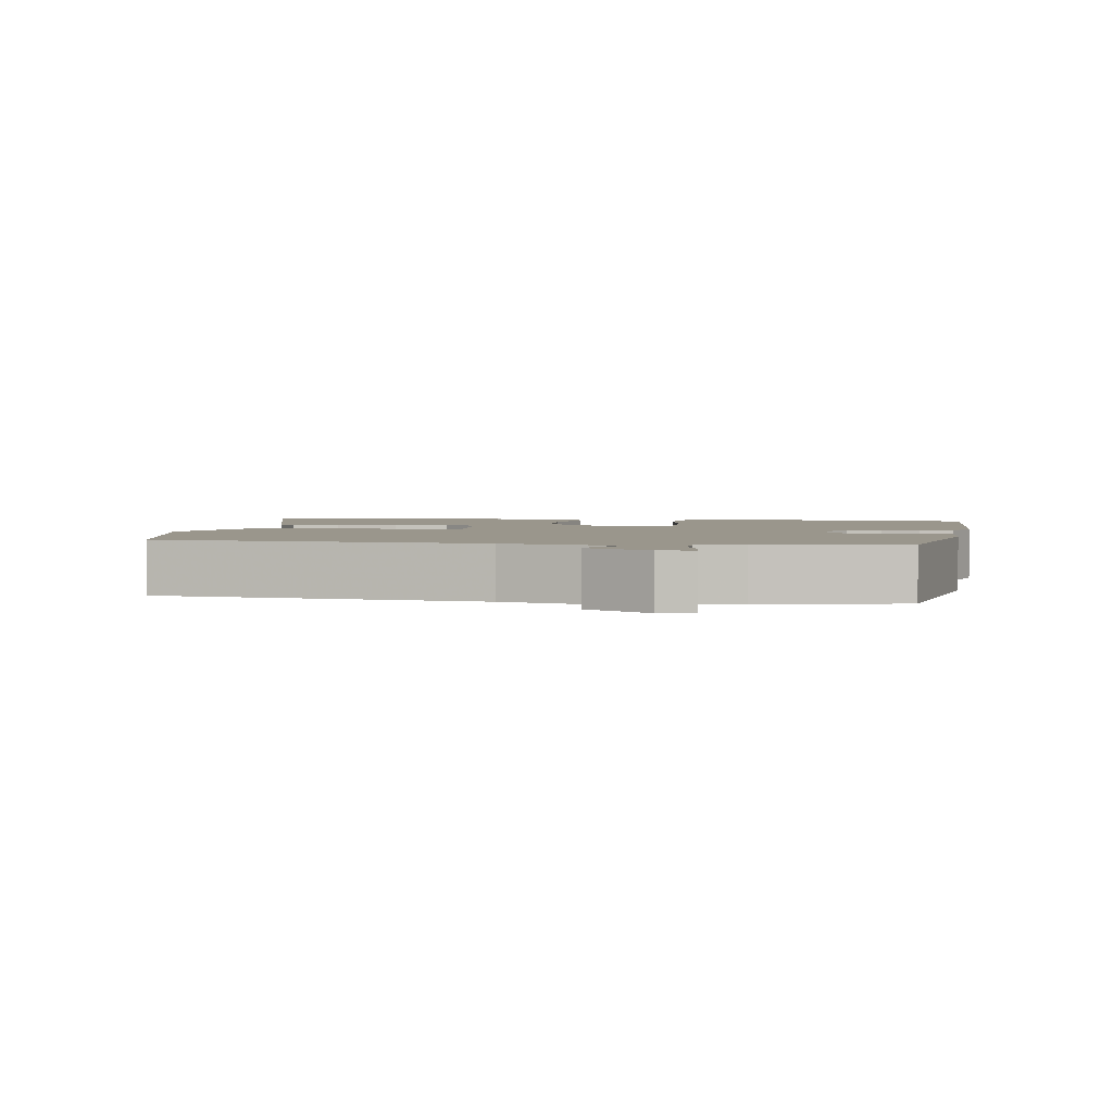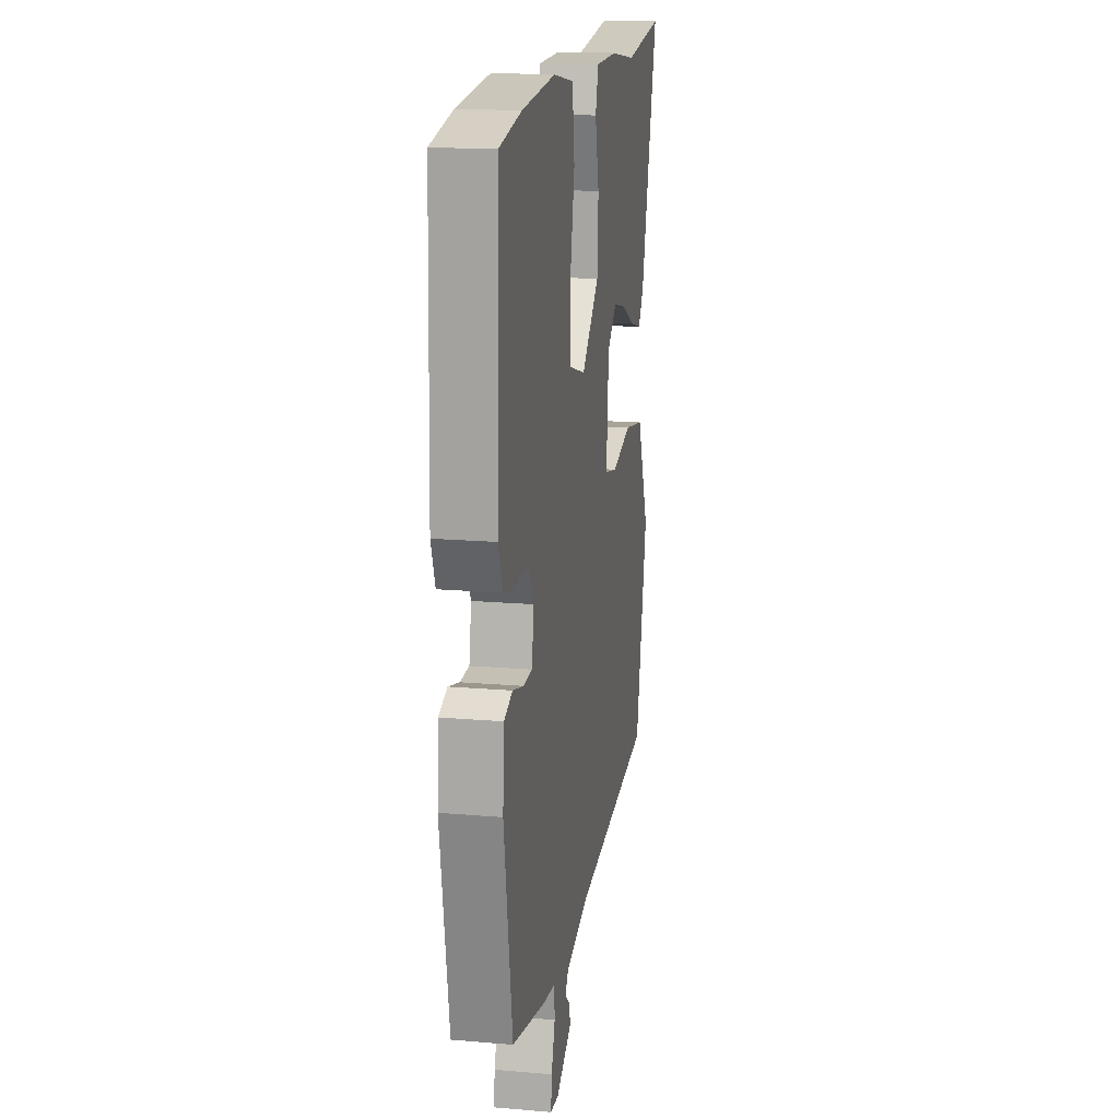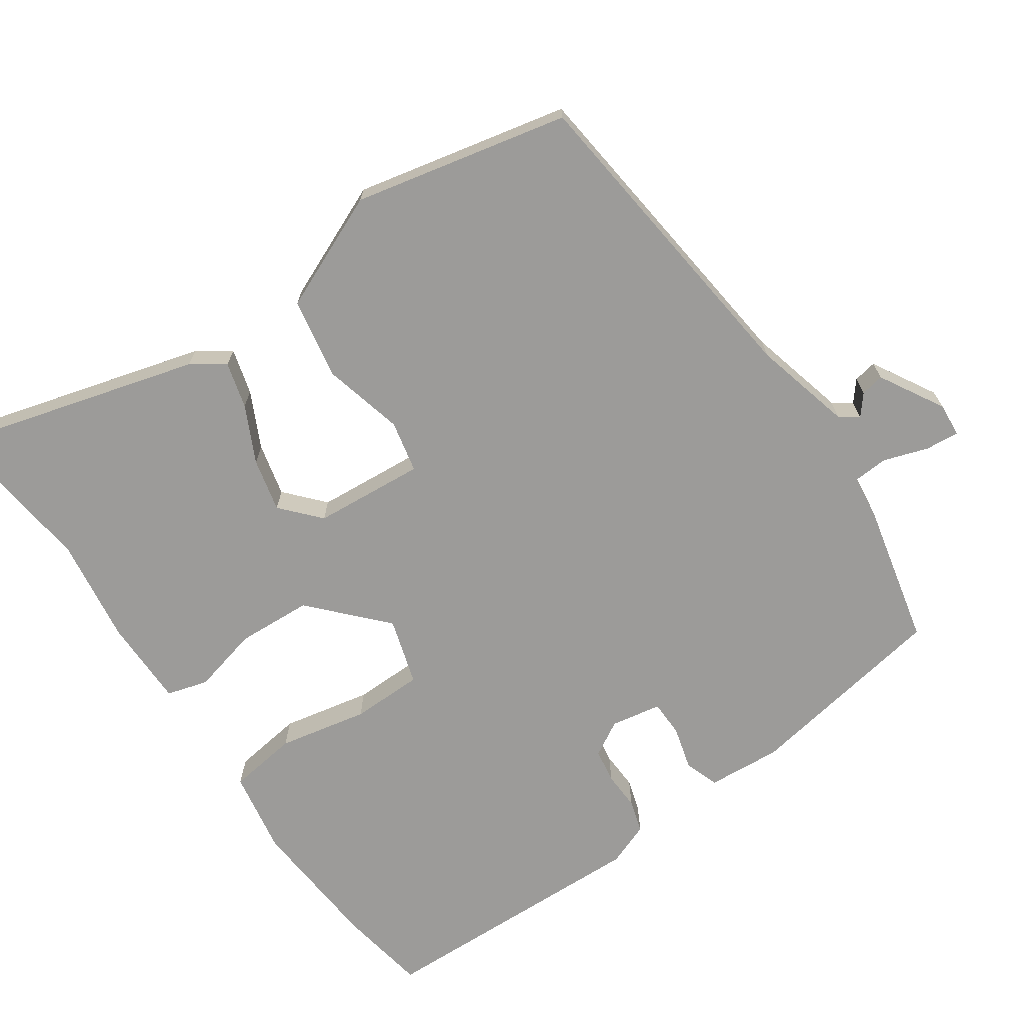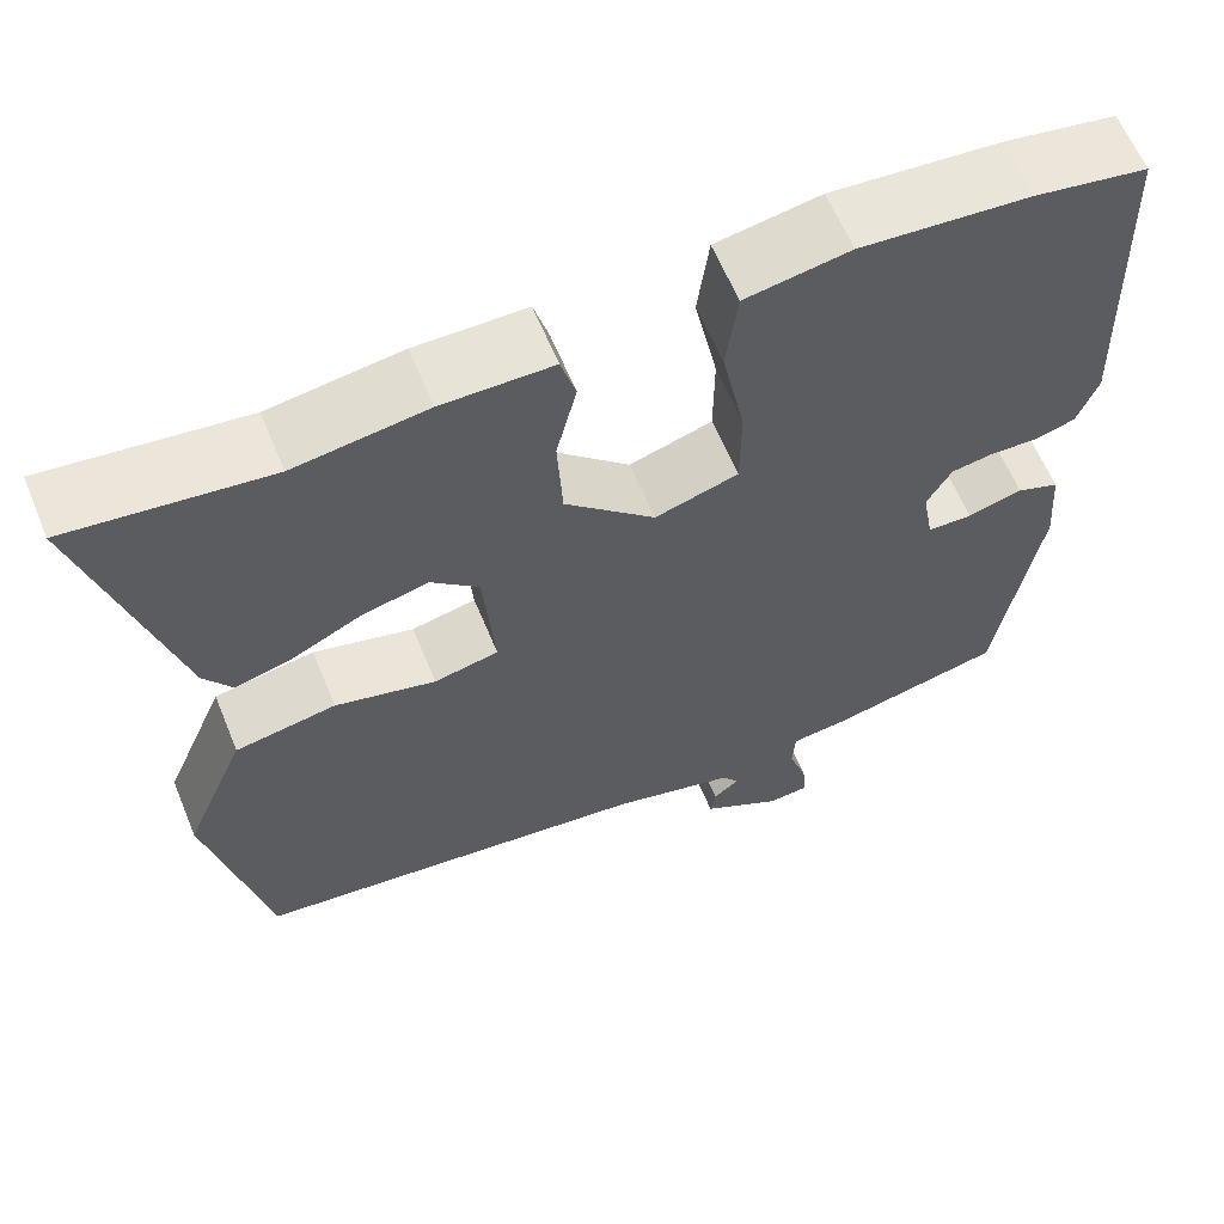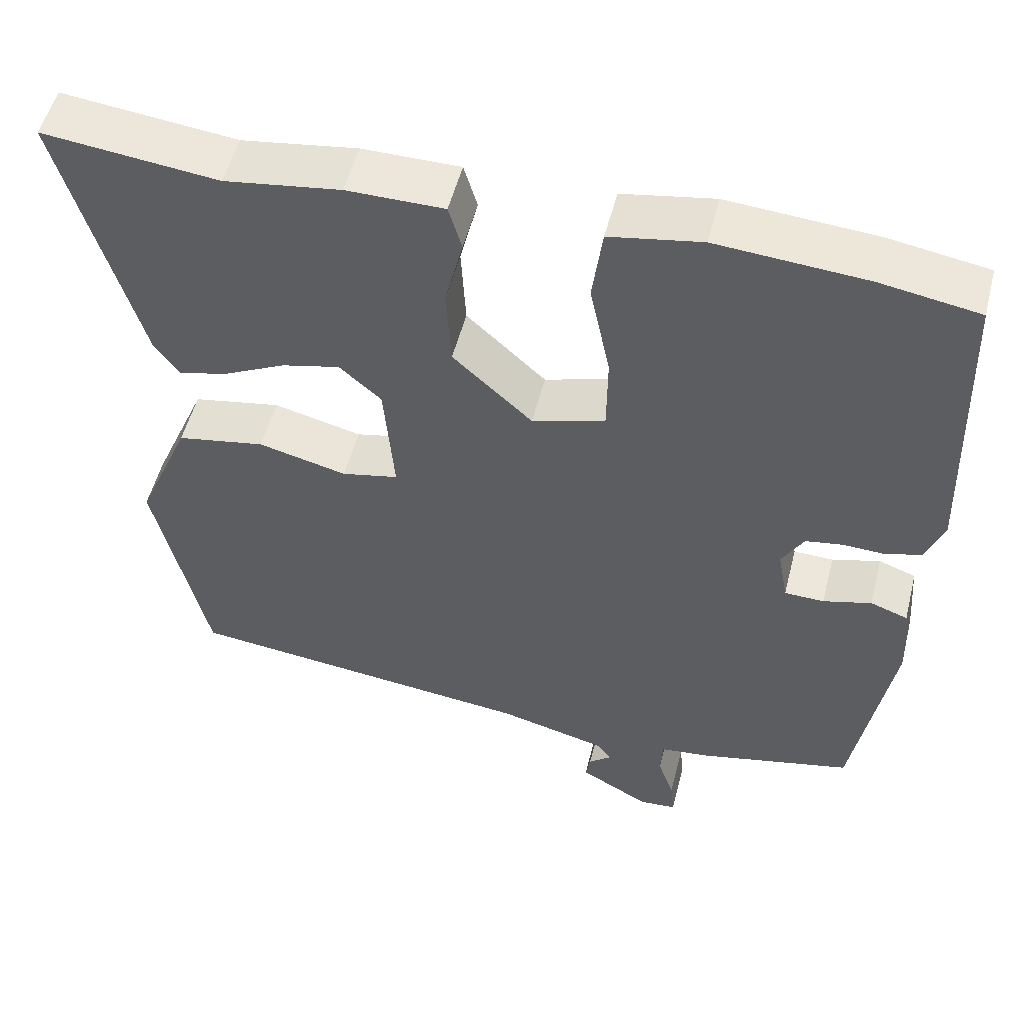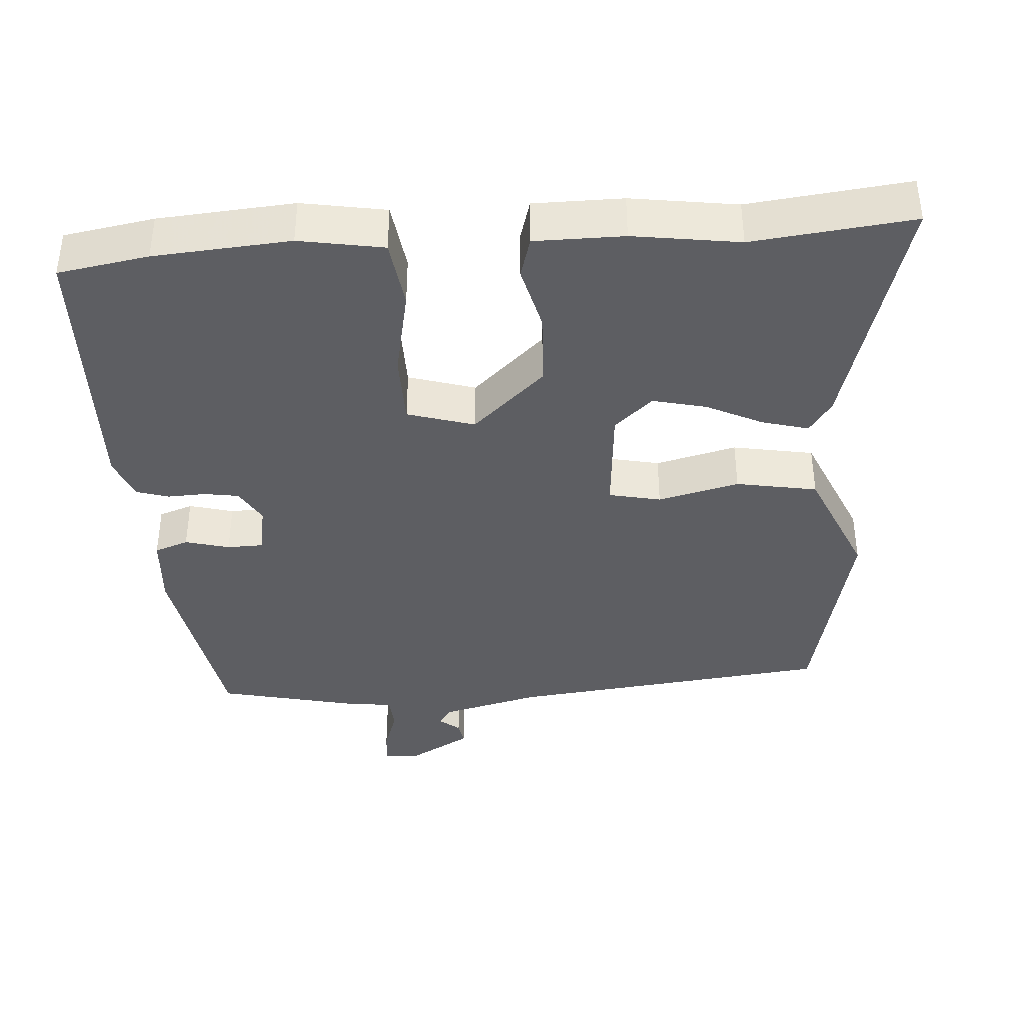
<metadata>
{"format":"obj","ext":"obj","renderer":"f3d","projection":"perspective","resolution":1024,"background":"white","views":[{"elev":2.5,"azim":-170.5,"up":"+Y"},{"elev":17.1,"azim":-80.2,"up":"+Z"},{"elev":-69.7,"azim":124.8,"up":"+Y"},{"elev":61.7,"azim":157.7,"up":"+Z"},{"elev":52.8,"azim":-165.8,"up":"+Z"},{"elev":-38.6,"azim":4.2,"up":"+Y"}]}
</metadata>
<code>
v 0.477 0.07 -0.491
v 0.022 0.07 -0.541
v -0.117 0.07 -0.576
v -0.136 0.07 -0.602
v -0.107 0.07 -0.626
v -0.101 0.07 -0.659
v -0.191 0.07 -0.71
v -0.239 0.07 -0.706
v -0.234 0.07 -0.658
v -0.213 0.07 -0.596
v -0.216 0.07 -0.547
v -0.28 0.07 -0.539
v -0.478 0.07 -0.493
v -0.526 0.07 -0.204
v -0.518 0.07 -0.1
v -0.47 0.07 -0.083
v -0.408 0.07 -0.1
v -0.357 0.07 -0.099
v -0.344 0.07 -0.028
v -0.372 0.07 0.021
v -0.42 0.07 0.029
v -0.474 0.07 0.027
v -0.52 0.07 0.041
v -0.543 0.07 0.102
v -0.529 0.07 0.495
v -0.402 0.07 0.516
v -0.211 0.07 0.53
v -0.093 0.07 0.509
v -0.08 0.07 0.411
v -0.106 0.07 0.285
v -0.105 0.07 0.184
v -0.011 0.07 0.155
v 0.091 0.07 0.249
v 0.097 0.07 0.355
v 0.074 0.07 0.449
v 0.091 0.07 0.507
v 0.216 0.07 0.507
v 0.365 0.07 0.485
v 0.59 0.07 0.51
v 0.491 0.07 0.158
v 0.459 0.07 0.112
v 0.394 0.07 0.13
v 0.315 0.07 0.169
v 0.24 0.07 0.187
v 0.186 0.07 0.139
v 0.173 0.07 -0.017
v 0.246 0.07 -0.033
v 0.36 0.07 -0.005
v 0.474 0.07 -0.026
v 0.544 0.07 -0.19
v 0.477 0 -0.491
v 0.022 0 -0.541
v -0.117 0 -0.576
v -0.136 0 -0.602
v -0.107 0 -0.626
v -0.101 0 -0.659
v -0.191 0 -0.71
v -0.239 0 -0.706
v -0.234 0 -0.658
v -0.213 0 -0.596
v -0.216 0 -0.547
v -0.28 0 -0.539
v -0.478 0 -0.493
v -0.526 0 -0.204
v -0.518 0 -0.1
v -0.47 0 -0.083
v -0.408 0 -0.1
v -0.357 0 -0.099
v -0.344 0 -0.028
v -0.372 0 0.021
v -0.42 0 0.029
v -0.474 0 0.027
v -0.52 0 0.041
v -0.543 0 0.102
v -0.529 0 0.495
v -0.402 0 0.516
v -0.211 0 0.53
v -0.093 0 0.509
v -0.08 0 0.411
v -0.106 0 0.285
v -0.105 0 0.184
v -0.011 0 0.155
v 0.091 0 0.249
v 0.097 0 0.355
v 0.074 0 0.449
v 0.091 0 0.507
v 0.216 0 0.507
v 0.365 0 0.485
v 0.59 0 0.51
v 0.491 0 0.158
v 0.459 0 0.112
v 0.394 0 0.13
v 0.315 0 0.169
v 0.24 0 0.187
v 0.186 0 0.139
v 0.173 0 -0.017
v 0.246 0 -0.033
v 0.36 0 -0.005
v 0.474 0 -0.026
v 0.544 0 -0.19
f 50 1 2
f 49 50 2
f 48 49 2
f 47 48 2
f 46 47 2 3
f 45 46 3 4
f 41 42 43
f 40 41 43
f 39 40 43
f 38 39 43
f 38 43 44
f 37 38 44
f 36 37 44
f 35 36 44
f 34 35 44
f 33 34 44 45
f 28 29 30
f 27 28 30
f 26 27 30
f 25 26 30
f 24 25 30
f 23 24 30
f 22 23 30
f 21 22 30
f 20 21 30 31
f 19 20 31 32
f 15 16 17
f 14 15 17
f 13 14 17
f 12 13 17
f 11 12 17
f 11 17 18
f 8 9 10
f 7 8 10
f 6 7 10
f 5 6 10
f 4 5 10
f 4 10 11
f 45 4 11
f 33 45 11
f 32 33 11
f 11 18 19 32
f 52 51 100
f 52 100 99
f 52 99 98
f 52 98 97
f 53 52 97 96
f 54 53 96 95
f 93 92 91
f 93 91 90
f 93 90 89
f 93 89 88
f 94 93 88
f 94 88 87
f 94 87 86
f 94 86 85
f 94 85 84
f 95 94 84 83
f 80 79 78
f 80 78 77
f 80 77 76
f 80 76 75
f 80 75 74
f 80 74 73
f 80 73 72
f 80 72 71
f 81 80 71 70
f 82 81 70 69
f 67 66 65
f 67 65 64
f 67 64 63
f 67 63 62
f 67 62 61
f 68 67 61
f 60 59 58
f 60 58 57
f 60 57 56
f 60 56 55
f 60 55 54
f 61 60 54
f 61 54 95
f 61 95 83
f 61 83 82
f 82 69 68 61
f 1 51 52 2
f 2 52 53 3
f 3 53 54 4
f 4 54 55 5
f 5 55 56 6
f 6 56 57 7
f 7 57 58 8
f 8 58 59 9
f 9 59 60 10
f 10 60 61 11
f 11 61 62 12
f 12 62 63 13
f 13 63 64 14
f 14 64 65 15
f 15 65 66 16
f 16 66 67 17
f 17 67 68 18
f 18 68 69 19
f 19 69 70 20
f 20 70 71 21
f 21 71 72 22
f 22 72 73 23
f 23 73 74 24
f 24 74 75 25
f 25 75 76 26
f 26 76 77 27
f 27 77 78 28
f 28 78 79 29
f 29 79 80 30
f 30 80 81 31
f 31 81 82 32
f 32 82 83 33
f 33 83 84 34
f 34 84 85 35
f 35 85 86 36
f 36 86 87 37
f 37 87 88 38
f 38 88 89 39
f 39 89 90 40
f 40 90 91 41
f 41 91 92 42
f 42 92 93 43
f 43 93 94 44
f 44 94 95 45
f 45 95 96 46
f 46 96 97 47
f 47 97 98 48
f 48 98 99 49
f 49 99 100 50
f 50 100 51 1

</code>
